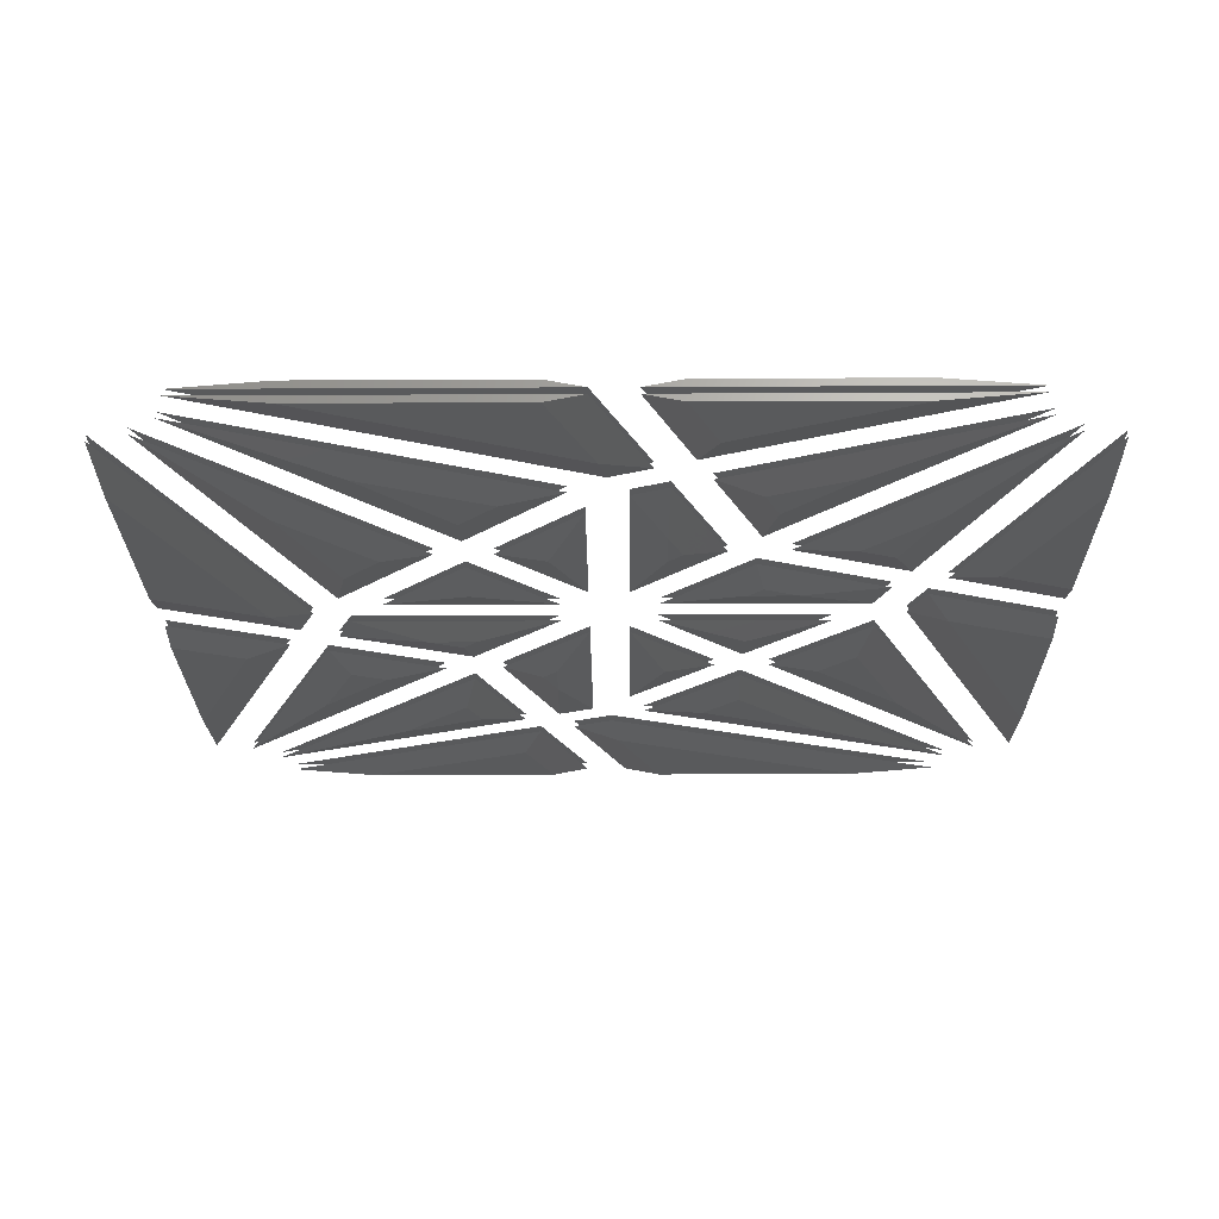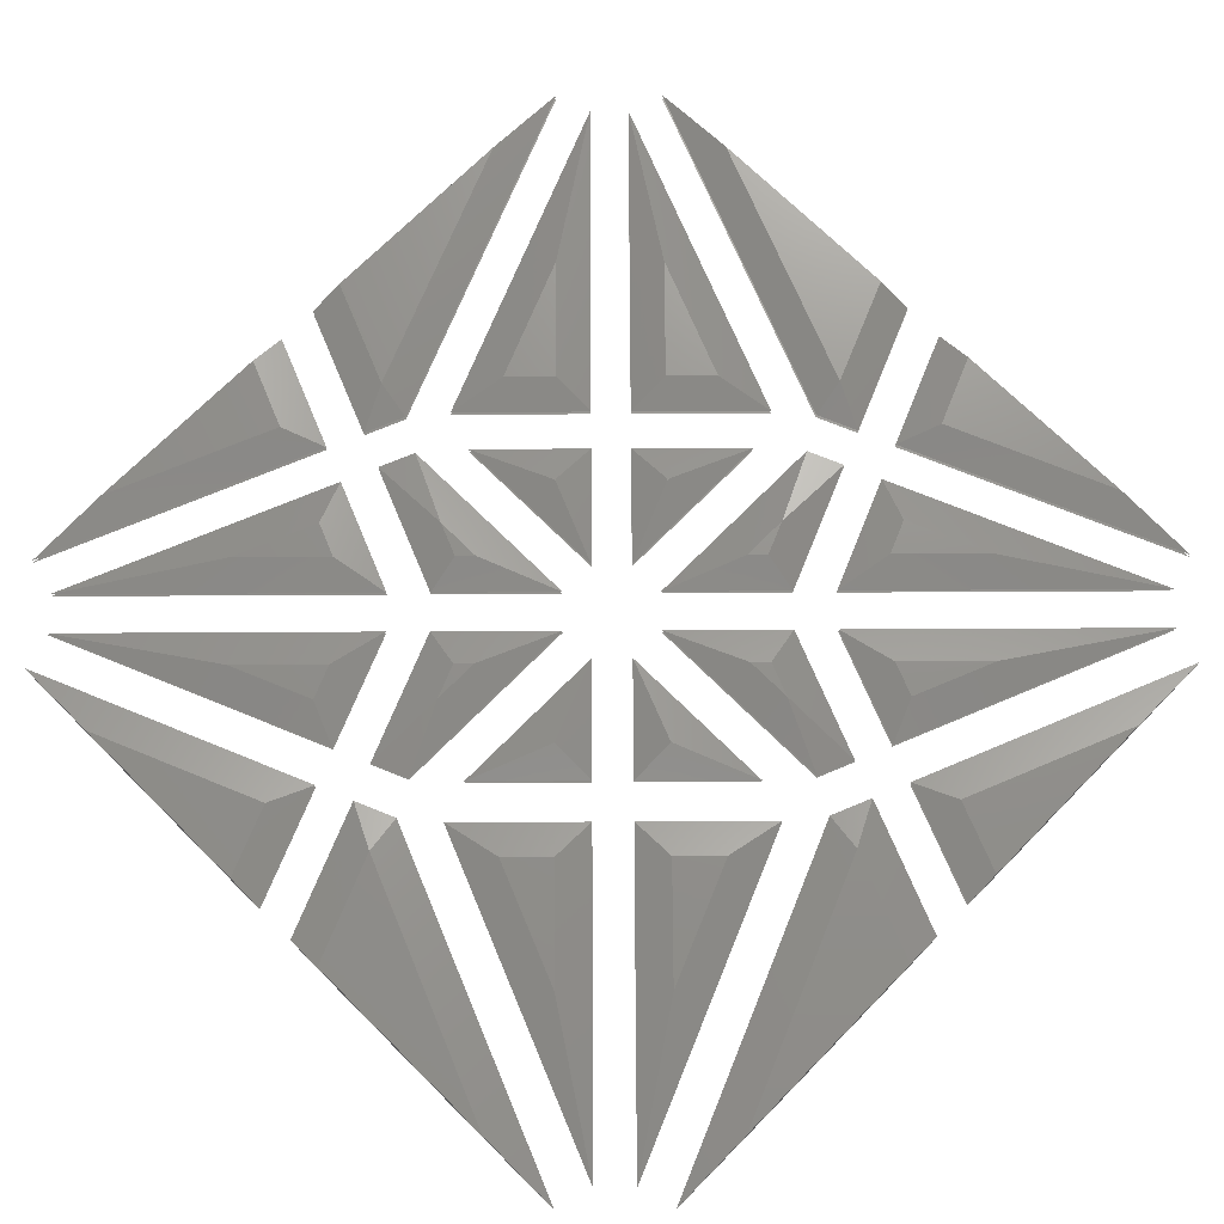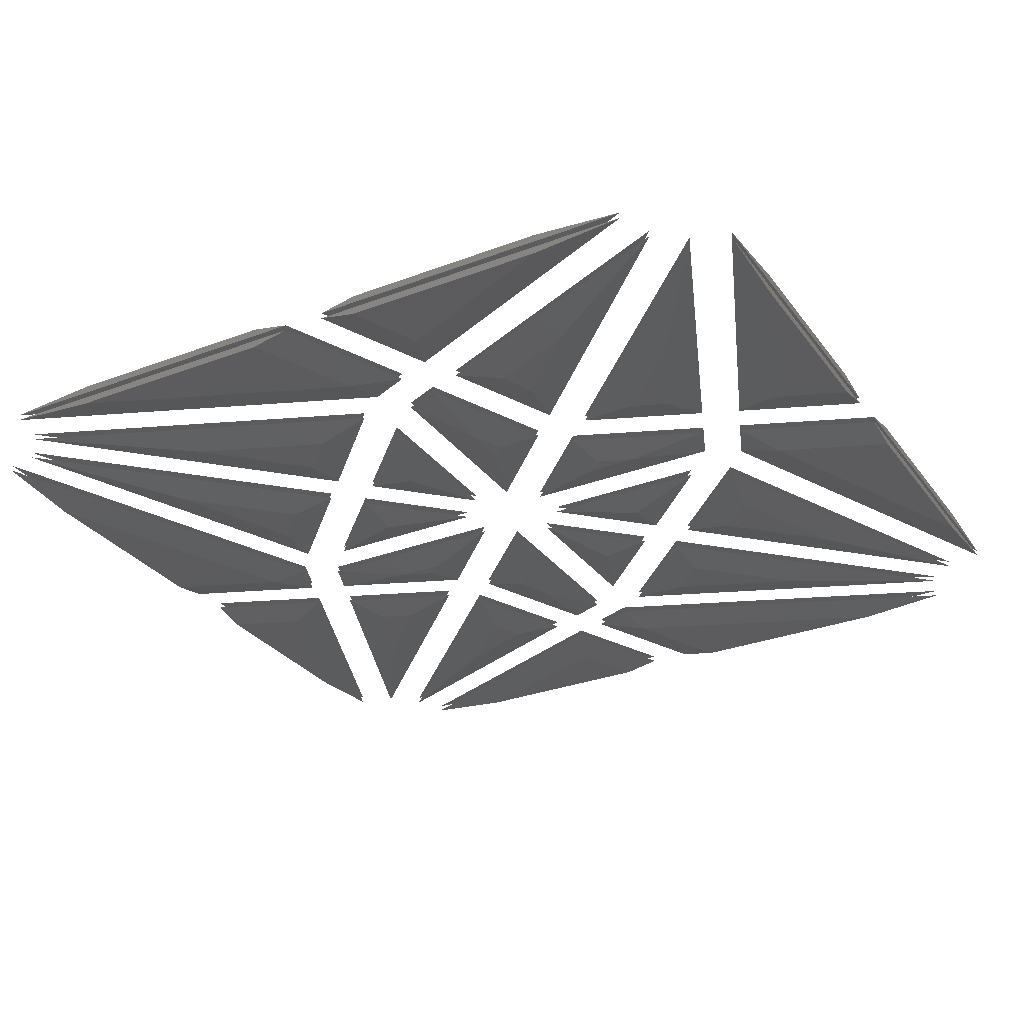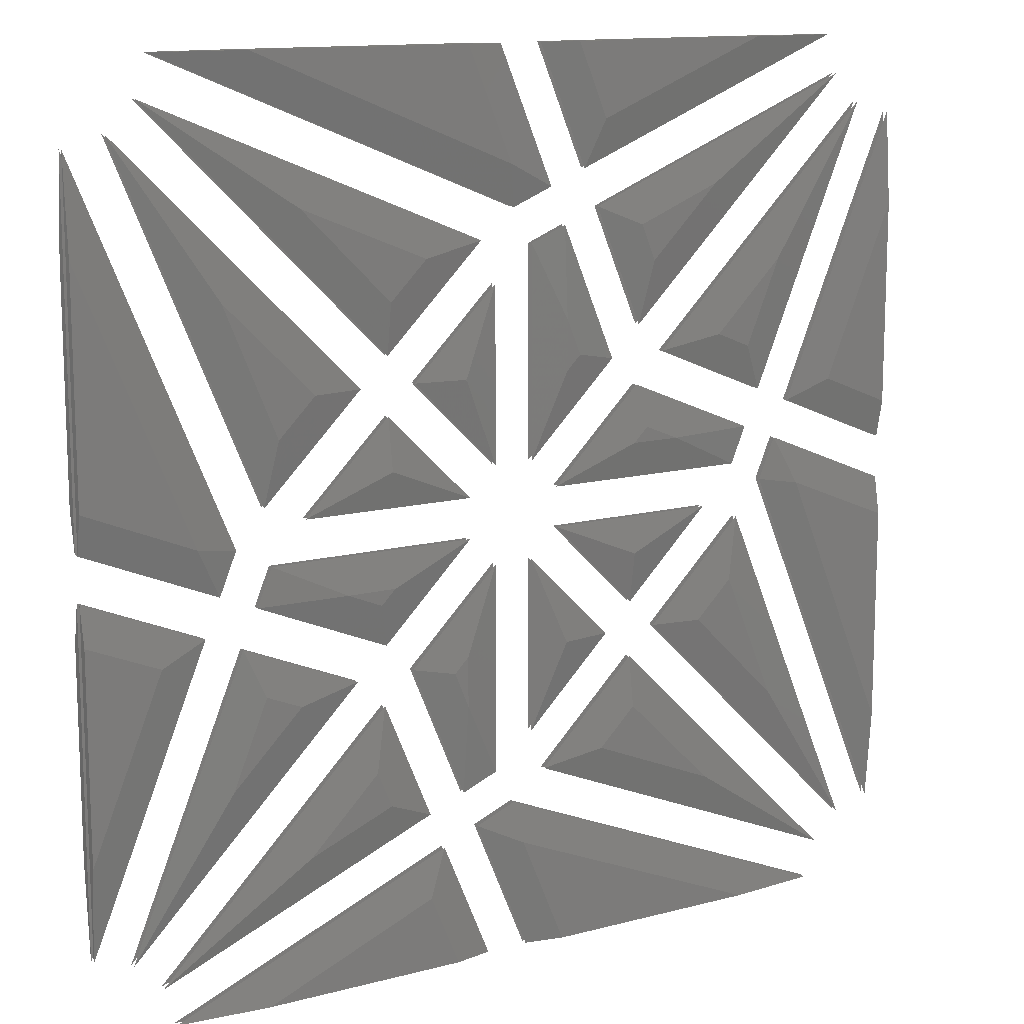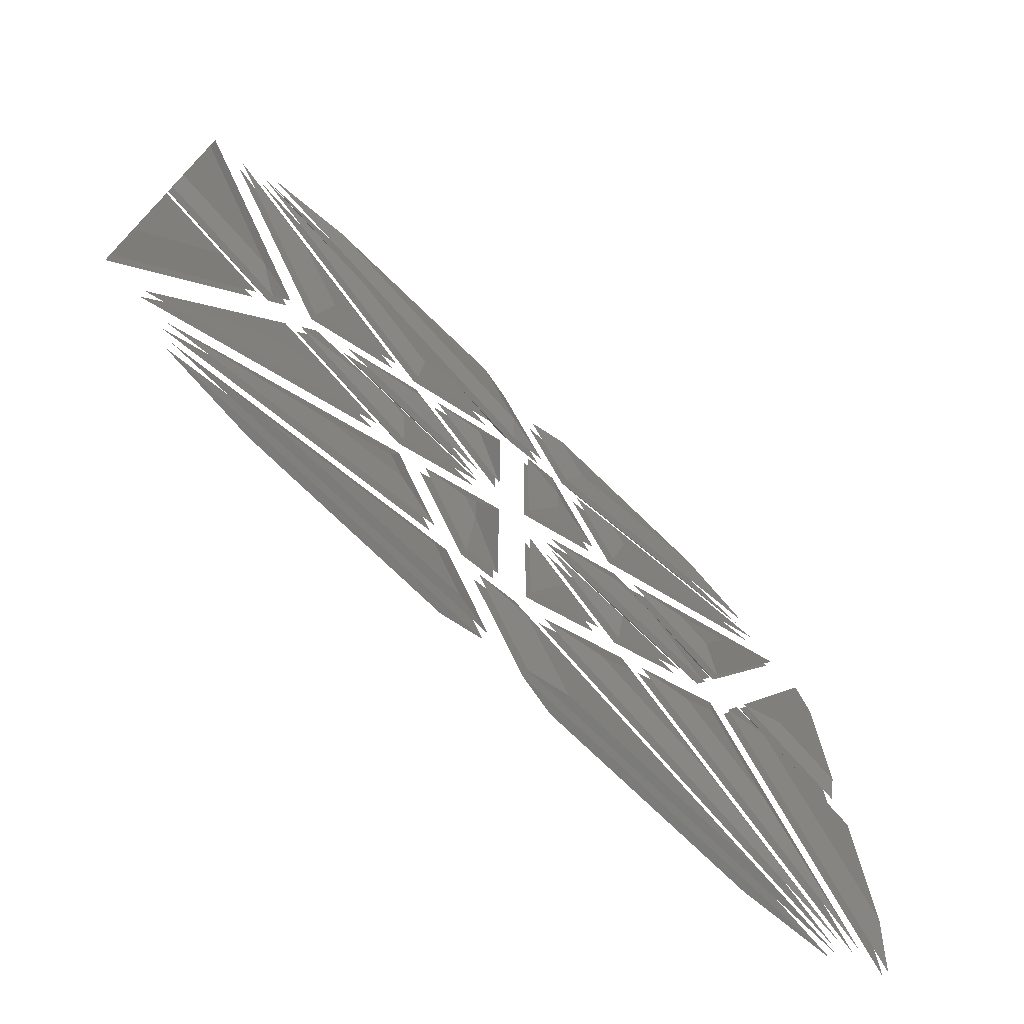
<metadata>
{"format":"stl","ext":"stl","renderer":"f3d","projection":"perspective","resolution":1024,"background":"white","views":[{"elev":-23.9,"azim":0.5,"up":"+Z"},{"elev":71.8,"azim":-45.3,"up":"+Z"},{"elev":-29.4,"azim":-150.7,"up":"+Z"},{"elev":13.0,"azim":148.7,"up":"+Y"},{"elev":-74.6,"azim":135.9,"up":"+Y"}]}
</metadata>
<code>
# stl→obj: 304 verts, 416 faces
v 211.9 192.8 0.4
v 225.2 192.8 0.4
v 223.3 188.1 0.4
v 205.9 192.8 0.9
v 227.7 192.8 0.9
v 224.5 185.1 0.9
v 205.9 192.8 1.3
v 227.7 192.8 1.3
v 224.5 185.1 1.3
v 211.9 192.8 1.8
v 225.2 192.8 1.8
v 223.3 188.1 1.8
v 200.8 168.4 0.4
v 200.8 181.7 0.4
v 205.5 170.3 0.4
v 200.8 165.9 0.9
v 200.8 187.7 0.9
v 208.5 169.1 0.9
v 200.8 165.9 1.3
v 200.8 187.7 1.3
v 208.5 169.1 1.3
v 200.8 168.4 1.8
v 200.8 181.7 1.8
v 205.5 170.3 1.8
v 233.2 172.7 0.4
v 233.2 172.9 0.4
v 233.3 172.8 0.4
v 230.9 167.1 0.9
v 230.9 178.4 0.9
v 236.6 172.8 0.9
v 230.9 167.1 1.3
v 230.9 178.4 1.3
v 236.6 172.8 1.3
v 233.2 172.7 1.8
v 233.2 172.9 1.8
v 233.3 172.8 1.8
v 226 155.3 0.4
v 226 155.1 0.4
v 225.9 155.2 0.4
v 228.3 160.8 0.9
v 228.3 149.5 0.9
v 222.7 155.2 0.9
v 228.3 160.8 1.3
v 228.3 149.5 1.3
v 222.7 155.2 1.3
v 226 155.3 1.8
v 226 155.1 1.8
v 225.9 155.2 1.8
v 236 180.3 0.4
v 244.3 183.7 0.4
v 238.4 177.9 0.4
v 231.9 181.1 0.9
v 254.1 190.3 0.9
v 238.4 174.6 0.9
v 231.9 181.1 1.3
v 254.1 190.3 1.3
v 238.4 174.6 1.3
v 236 180.3 1.8
v 244.3 183.7 1.8
v 238.4 177.9 1.8
v 245.9 170.3 0.4
v 243.5 172.8 0.4
v 249.4 178.6 0.4
v 246.7 166.3 0.9
v 240.2 172.8 0.9
v 255.9 188.4 0.9
v 246.7 166.3 1.3
v 240.2 172.8 1.3
v 255.9 188.4 1.3
v 245.9 170.3 1.8
v 243.5 172.8 1.8
v 249.4 178.6 1.8
v 238.4 167.7 0.4
v 238.5 167.6 0.4
v 238.3 167.6 0.4
v 238.4 170.9 0.9
v 244 165.3 0.9
v 232.7 165.3 0.9
v 238.4 170.9 1.3
v 244 165.3 1.3
v 232.7 165.3 1.3
v 238.4 167.7 1.8
v 238.5 167.6 1.8
v 238.3 167.6 1.8
v 220.7 160.4 0.4
v 220.9 160.4 0.4
v 220.8 160.3 0.4
v 215.2 162.7 0.9
v 226.5 162.7 0.9
v 220.8 157 0.9
v 215.2 162.7 1.3
v 226.5 162.7 1.3
v 220.8 157 1.3
v 220.7 160.4 1.8
v 220.9 160.4 1.8
v 220.8 160.3 1.8
v 213.3 157.6 0.4
v 215.7 155.2 0.4
v 209.9 149.3 0.4
v 212.5 161.7 0.9
v 219 155.2 0.9
v 203.3 139.5 0.9
v 212.5 161.7 1.3
v 219 155.2 1.3
v 203.3 139.5 1.3
v 213.3 157.6 1.8
v 215.7 155.2 1.8
v 209.9 149.3 1.8
v 220.8 150.1 0.4
v 223.3 147.7 0.4
v 215 144.2 0.4
v 220.8 153.3 0.9
v 227.3 146.9 0.9
v 205.1 137.7 0.9
v 220.8 153.3 1.3
v 227.3 146.9 1.3
v 205.1 137.7 1.3
v 220.8 150.1 1.8
v 223.3 147.7 1.8
v 215 144.2 1.8
v 215 183.7 0.4
v 220.5 181.4 0.4
v 219.6 179.1 0.4
v 205.1 190.3 0.9
v 223.5 182.7 0.9
v 220.4 175.1 0.9
v 205.1 190.3 1.3
v 223.5 182.7 1.3
v 220.4 175.1 1.3
v 215 183.7 1.8
v 220.5 181.4 1.8
v 219.6 179.1 1.8
v 212.2 173.1 0.4
v 209.9 178.6 0.4
v 214.5 174 0.4
v 210.9 170.1 0.9
v 203.3 188.4 0.9
v 218.5 173.2 0.9
v 210.9 170.1 1.3
v 203.3 188.4 1.3
v 218.5 173.2 1.3
v 212.2 173.1 1.8
v 209.9 178.6 1.8
v 214.5 174 1.8
v 244.3 144.2 0.4
v 238.7 146.5 0.4
v 239.7 148.8 0.4
v 254.1 137.7 0.9
v 235.7 145.3 0.9
v 238.9 152.9 0.9
v 254.1 137.7 1.3
v 235.7 145.3 1.3
v 238.9 152.9 1.3
v 244.3 144.2 1.8
v 238.7 146.5 1.8
v 239.7 148.8 1.8
v 236 139.9 0.4
v 247.3 135.2 0.4
v 234 135.2 0.4
v 234.7 142.9 0.9
v 253.3 135.2 0.9
v 231.5 135.2 0.9
v 234.7 142.9 1.3
v 253.3 135.2 1.3
v 231.5 135.2 1.3
v 236 139.9 1.8
v 247.3 135.2 1.8
v 234 135.2 1.8
v 258.4 146.3 0.4
v 253.7 157.6 0.4
v 258.4 159.6 0.4
v 258.4 140.3 0.9
v 250.7 158.9 0.9
v 258.4 162.1 0.9
v 258.4 140.3 1.3
v 250.7 158.9 1.3
v 258.4 162.1 1.3
v 258.4 146.3 1.8
v 253.7 157.6 1.8
v 258.4 159.6 1.8
v 247.1 154.9 0.4
v 249.4 149.3 0.4
v 244.8 153.9 0.4
v 248.3 157.9 0.9
v 255.9 139.5 0.9
v 240.7 154.7 0.9
v 248.3 157.9 1.3
v 255.9 139.5 1.3
v 240.7 154.7 1.3
v 247.1 154.9 1.8
v 249.4 149.3 1.8
v 244.8 153.9 1.8
v 258.4 181.7 0.4
v 258.4 167.4 0.4
v 251.3 164.4 0.4
v 258.4 187.7 0.9
v 258.4 164.9 0.9
v 249.7 161.3 0.9
v 248.6 164 0.9
v 258.4 187.7 1.3
v 258.4 164.9 1.3
v 249.7 161.3 1.3
v 248.6 164 1.3
v 258.4 181.7 1.8
v 258.4 167.4 1.8
v 251.3 164.4 1.8
v 226.2 135.2 0.4
v 211.9 135.2 0.4
v 229.2 142.3 0.4
v 228.7 135.2 0.9
v 205.9 135.2 0.9
v 229.6 145 0.9
v 232.3 143.9 0.9
v 228.7 135.2 1.3
v 205.9 135.2 1.3
v 229.6 145 1.3
v 232.3 143.9 1.3
v 226.2 135.2 1.8
v 211.9 135.2 1.8
v 229.2 142.3 1.8
v 226 175.9 0.4
v 226 172.7 0.4
v 225.1 173.6 0.4
v 228.3 180.7 0.9
v 228.3 167.1 0.9
v 222.4 173.1 0.9
v 225.9 181.7 0.9
v 228.3 180.7 1.3
v 228.3 167.1 1.3
v 222.4 173.1 1.3
v 225.9 181.7 1.3
v 226 175.9 1.8
v 226 172.7 1.8
v 225.1 173.6 1.8
v 233.2 152.1 0.4
v 233.2 155.3 0.4
v 234.1 154.3 0.4
v 230.9 147.3 0.9
v 230.9 160.8 0.9
v 236.9 154.9 0.9
v 233.3 146.3 0.9
v 230.9 147.3 1.3
v 230.9 160.8 1.3
v 236.9 154.9 1.3
v 233.3 146.3 1.3
v 233.2 152.1 1.8
v 233.2 155.3 1.8
v 234.1 154.3 1.8
v 247.3 192.8 0.4
v 230 185.6 0.4
v 233 192.8 0.4
v 253.3 192.8 0.9
v 229.6 183 0.9
v 226.9 184.1 0.9
v 230.5 192.8 0.9
v 253.3 192.8 1.3
v 229.6 183 1.3
v 226.9 184.1 1.3
v 230.5 192.8 1.3
v 247.3 192.8 1.8
v 230 185.6 1.8
v 233 192.8 1.8
v 238.3 160.4 0.4
v 241.5 160.4 0.4
v 239.2 159.4 0.4
v 232.7 162.7 0.9
v 246.3 162.7 0.9
v 247.3 160.3 0.9
v 238.7 156.7 0.9
v 232.7 162.7 1.3
v 246.3 162.7 1.3
v 247.3 160.3 1.3
v 238.7 156.7 1.3
v 238.3 160.4 1.8
v 241.5 160.4 1.8
v 239.2 159.4 1.8
v 220.9 167.6 0.4
v 217.7 167.6 0.4
v 220 168.5 0.4
v 226.5 165.3 0.9
v 212.9 165.3 0.9
v 211.9 167.7 0.9
v 220.5 171.2 0.9
v 226.5 165.3 1.3
v 212.9 165.3 1.3
v 211.9 167.7 1.3
v 220.5 171.2 1.3
v 220.9 167.6 1.8
v 217.7 167.6 1.8
v 220 168.5 1.8
v 208 163.5 0.4
v 200.8 146.3 0.4
v 200.8 160.6 0.4
v 210.6 164 0.9
v 200.8 140.3 0.9
v 200.8 163.1 0.9
v 209.5 166.7 0.9
v 210.6 164 1.3
v 200.8 140.3 1.3
v 200.8 163.1 1.3
v 209.5 166.7 1.3
v 208 163.5 1.8
v 200.8 146.3 1.8
v 200.8 160.6 1.8
f 1 2 3
f 2 1 4
f 5 2 4
f 3 2 5
f 6 3 5
f 1 3 6
f 4 1 6
f 4 6 5
f 7 8 9
f 8 7 10
f 11 8 10
f 9 8 11
f 12 9 11
f 7 9 12
f 10 7 12
f 10 12 11
f 13 14 15
f 14 13 16
f 17 14 16
f 15 14 17
f 18 15 17
f 13 15 18
f 16 13 18
f 16 18 17
f 19 20 21
f 20 19 22
f 23 20 22
f 21 20 23
f 24 21 23
f 19 21 24
f 22 19 24
f 22 24 23
f 25 26 27
f 26 25 28
f 29 26 28
f 27 26 29
f 30 27 29
f 25 27 30
f 28 25 30
f 28 30 29
f 31 32 33
f 32 31 34
f 35 32 34
f 33 32 35
f 36 33 35
f 31 33 36
f 34 31 36
f 34 36 35
f 37 38 39
f 38 37 40
f 41 38 40
f 39 38 41
f 42 39 41
f 37 39 42
f 40 37 42
f 40 42 41
f 43 44 45
f 44 43 46
f 47 44 46
f 45 44 47
f 48 45 47
f 43 45 48
f 46 43 48
f 46 48 47
f 49 50 51
f 50 49 52
f 53 50 52
f 51 50 53
f 54 51 53
f 49 51 54
f 52 49 54
f 52 54 53
f 55 56 57
f 56 55 58
f 59 56 58
f 57 56 59
f 60 57 59
f 55 57 60
f 58 55 60
f 58 60 59
f 61 62 63
f 62 61 64
f 65 62 64
f 63 62 65
f 66 63 65
f 61 63 66
f 64 61 66
f 64 66 65
f 67 68 69
f 68 67 70
f 71 68 70
f 69 68 71
f 72 69 71
f 67 69 72
f 70 67 72
f 70 72 71
f 73 74 75
f 74 73 76
f 77 74 76
f 75 74 77
f 78 75 77
f 73 75 78
f 76 73 78
f 76 78 77
f 79 80 81
f 80 79 82
f 83 80 82
f 81 80 83
f 84 81 83
f 79 81 84
f 82 79 84
f 82 84 83
f 85 86 87
f 86 85 88
f 89 86 88
f 87 86 89
f 90 87 89
f 85 87 90
f 88 85 90
f 88 90 89
f 91 92 93
f 92 91 94
f 95 92 94
f 93 92 95
f 96 93 95
f 91 93 96
f 94 91 96
f 94 96 95
f 97 98 99
f 98 97 100
f 101 98 100
f 99 98 101
f 102 99 101
f 97 99 102
f 100 97 102
f 100 102 101
f 103 104 105
f 104 103 106
f 107 104 106
f 105 104 107
f 108 105 107
f 103 105 108
f 106 103 108
f 106 108 107
f 109 110 111
f 110 109 112
f 113 110 112
f 111 110 113
f 114 111 113
f 109 111 114
f 112 109 114
f 112 114 113
f 115 116 117
f 116 115 118
f 119 116 118
f 117 116 119
f 120 117 119
f 115 117 120
f 118 115 120
f 118 120 119
f 121 122 123
f 122 121 124
f 125 122 124
f 123 122 125
f 126 123 125
f 121 123 126
f 124 121 126
f 124 126 125
f 127 128 129
f 128 127 130
f 131 128 130
f 129 128 131
f 132 129 131
f 127 129 132
f 130 127 132
f 130 132 131
f 133 134 135
f 134 133 136
f 137 134 136
f 135 134 137
f 138 135 137
f 133 135 138
f 136 133 138
f 136 138 137
f 139 140 141
f 140 139 142
f 143 140 142
f 141 140 143
f 144 141 143
f 139 141 144
f 142 139 144
f 142 144 143
f 145 146 147
f 146 145 148
f 149 146 148
f 147 146 149
f 150 147 149
f 145 147 150
f 148 145 150
f 148 150 149
f 151 152 153
f 152 151 154
f 155 152 154
f 153 152 155
f 156 153 155
f 151 153 156
f 154 151 156
f 154 156 155
f 157 158 159
f 158 157 160
f 161 158 160
f 159 158 161
f 162 159 161
f 157 159 162
f 160 157 162
f 160 162 161
f 163 164 165
f 164 163 166
f 167 164 166
f 165 164 167
f 168 165 167
f 163 165 168
f 166 163 168
f 166 168 167
f 169 170 171
f 170 169 172
f 173 170 172
f 171 170 173
f 174 171 173
f 169 171 174
f 172 169 174
f 172 174 173
f 175 176 177
f 176 175 178
f 179 176 178
f 177 176 179
f 180 177 179
f 175 177 180
f 178 175 180
f 178 180 179
f 181 182 183
f 182 181 184
f 185 182 184
f 183 182 185
f 186 183 185
f 181 183 186
f 184 181 186
f 184 186 185
f 187 188 189
f 188 187 190
f 191 188 190
f 189 188 191
f 192 189 191
f 187 189 192
f 190 187 192
f 190 192 191
f 193 194 195
f 194 193 196
f 197 194 196
f 195 194 197
f 198 195 197
f 199 195 198
f 193 195 199
f 196 193 199
f 196 198 197
f 196 199 198
f 200 201 202
f 200 202 203
f 201 200 204
f 205 201 204
f 202 201 205
f 206 202 205
f 203 202 206
f 200 203 206
f 204 200 206
f 204 206 205
f 207 208 209
f 208 207 210
f 211 208 210
f 209 208 211
f 212 209 211
f 213 209 212
f 207 209 213
f 210 207 213
f 210 212 211
f 210 213 212
f 214 215 216
f 214 216 217
f 215 214 218
f 219 215 218
f 216 215 219
f 220 216 219
f 217 216 220
f 214 217 220
f 218 214 220
f 218 220 219
f 221 222 223
f 222 221 224
f 225 222 224
f 223 222 225
f 226 223 225
f 221 223 226
f 227 221 226
f 224 221 227
f 224 226 225
f 224 227 226
f 228 229 230
f 228 230 231
f 229 228 232
f 233 229 232
f 230 229 233
f 234 230 233
f 231 230 234
f 232 231 234
f 228 231 232
f 232 234 233
f 235 236 237
f 236 235 238
f 239 236 238
f 237 236 239
f 240 237 239
f 235 237 240
f 241 235 240
f 238 235 241
f 238 240 239
f 238 241 240
f 242 243 244
f 242 244 245
f 243 242 246
f 247 243 246
f 244 243 247
f 248 244 247
f 245 244 248
f 246 245 248
f 242 245 246
f 246 248 247
f 249 250 251
f 250 249 252
f 253 250 252
f 254 250 253
f 251 250 254
f 255 251 254
f 249 251 255
f 252 249 255
f 252 254 253
f 252 255 254
f 256 257 258
f 256 258 259
f 257 256 260
f 261 257 260
f 258 257 261
f 259 258 261
f 262 259 261
f 256 259 262
f 260 256 262
f 260 262 261
f 263 264 265
f 264 263 266
f 267 264 266
f 268 264 267
f 265 264 268
f 269 265 268
f 263 265 269
f 266 263 269
f 266 268 267
f 266 269 268
f 270 271 272
f 270 272 273
f 271 270 274
f 275 271 274
f 272 271 275
f 273 272 275
f 276 273 275
f 270 273 276
f 274 270 276
f 274 276 275
f 277 278 279
f 278 277 280
f 281 278 280
f 282 278 281
f 279 278 282
f 283 279 282
f 277 279 283
f 280 277 283
f 280 282 281
f 280 283 282
f 284 285 286
f 284 286 287
f 285 284 288
f 289 285 288
f 286 285 289
f 287 286 289
f 290 287 289
f 284 287 290
f 288 284 290
f 288 290 289
f 291 292 293
f 292 291 294
f 295 292 294
f 293 292 295
f 296 293 295
f 291 293 296
f 297 291 296
f 294 291 297
f 294 296 295
f 294 297 296
f 298 299 300
f 298 300 301
f 299 298 302
f 303 299 302
f 300 299 303
f 304 300 303
f 301 300 304
f 302 301 304
f 298 301 302
f 302 304 303

</code>
